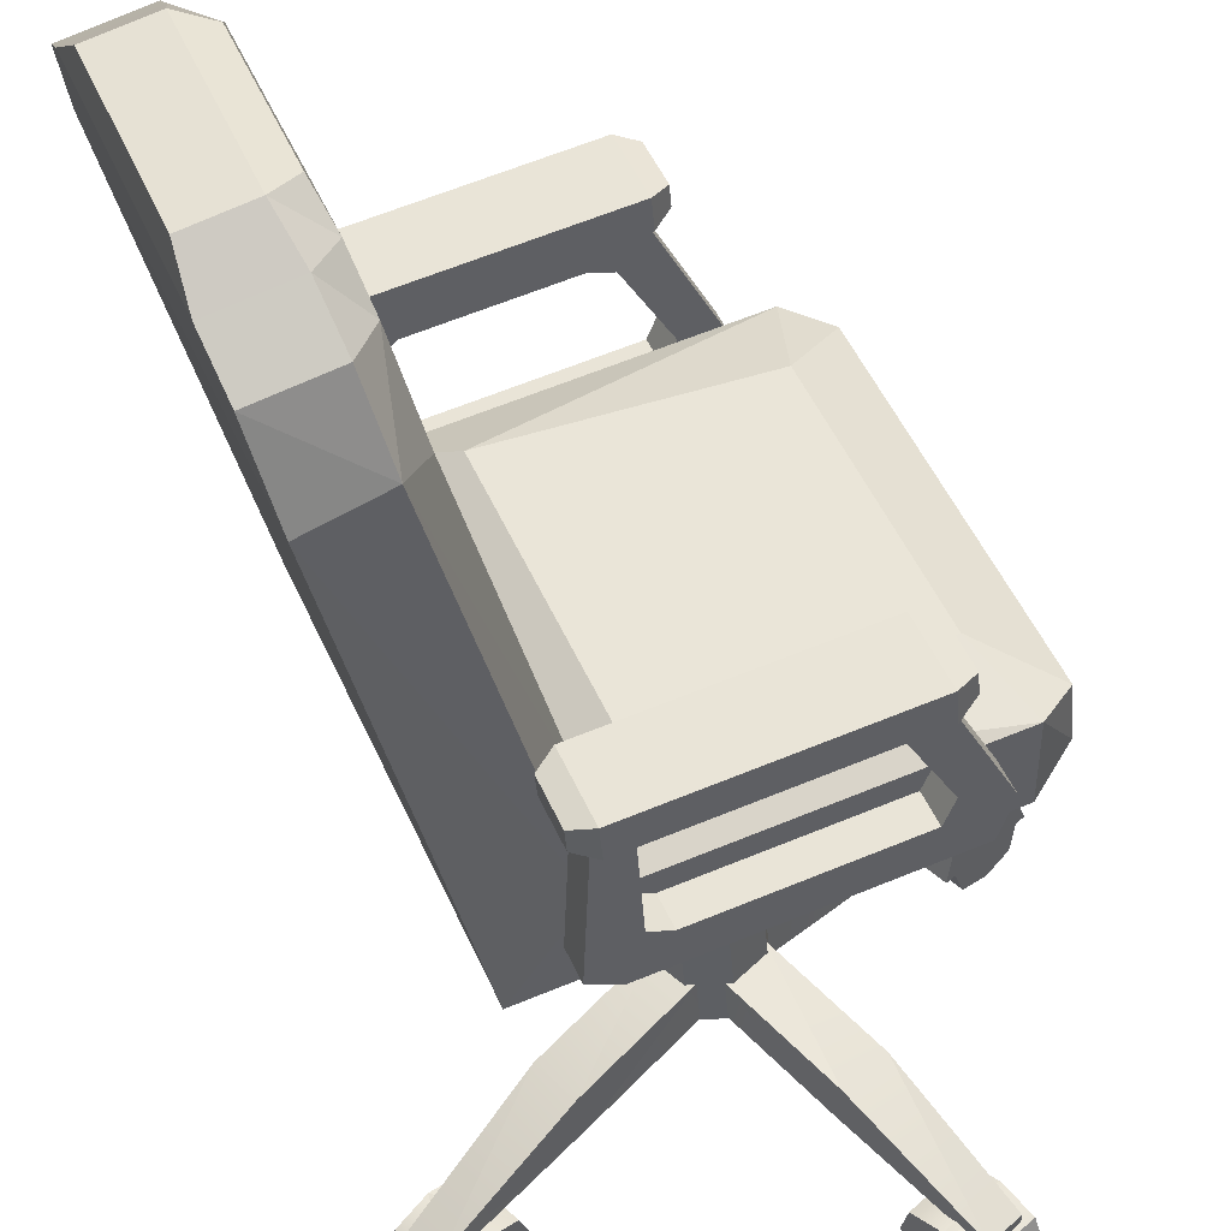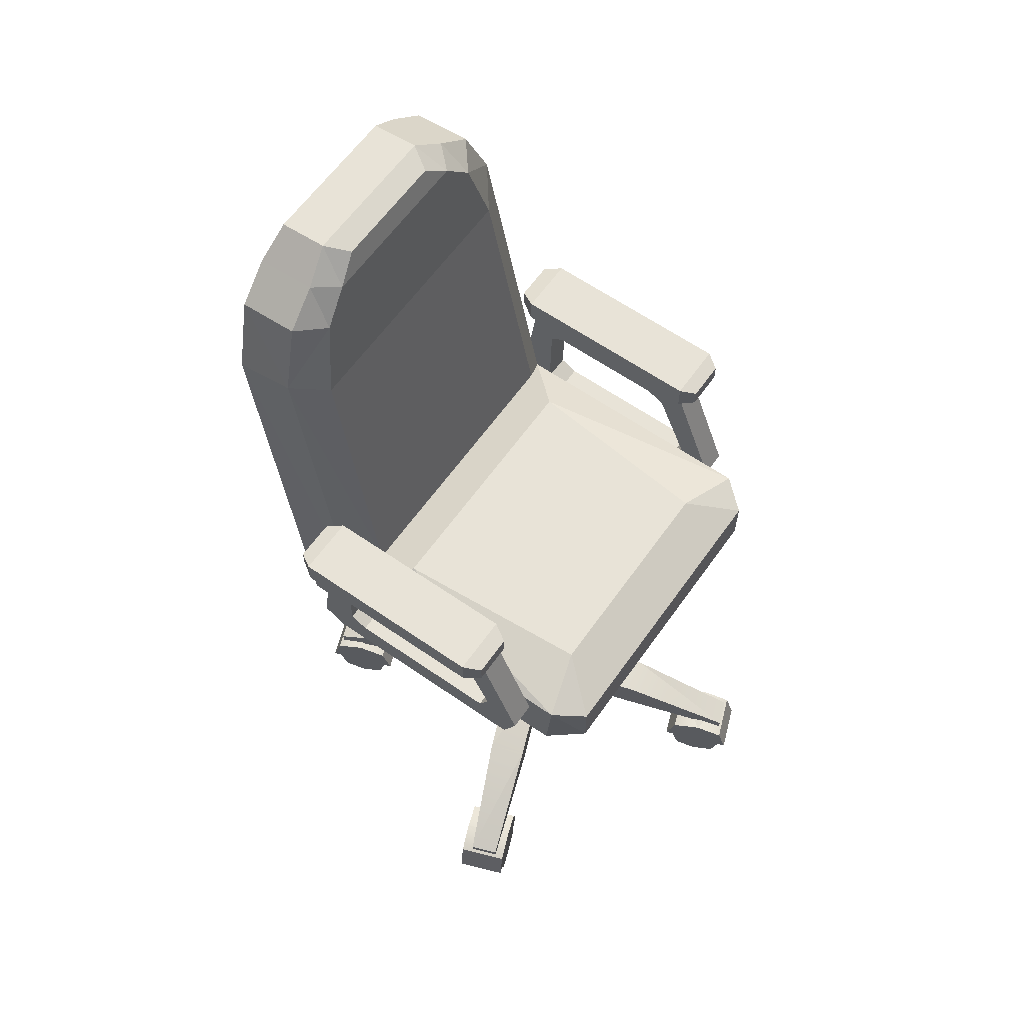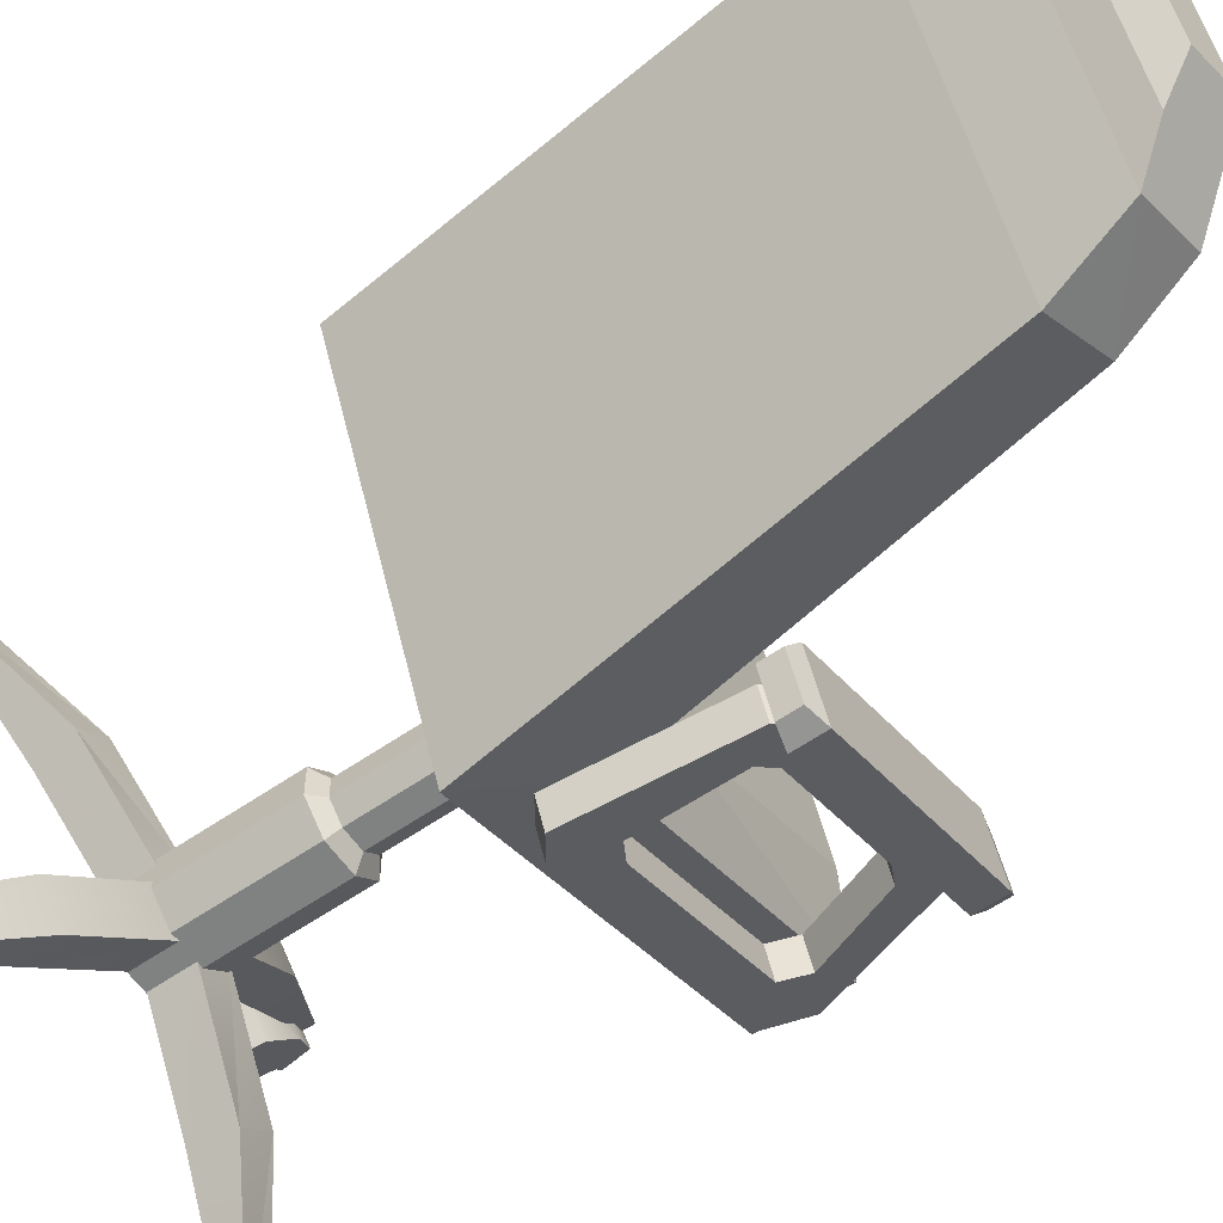
<metadata>
{"format":"obj","ext":"obj","renderer":"f3d","projection":"perspective","resolution":1024,"background":"white","views":[{"elev":-40.2,"azim":4.6,"up":"+Y"},{"elev":61.9,"azim":57.9,"up":"+Z"},{"elev":-60.5,"azim":-54.9,"up":"+Y"}]}
</metadata>
<code>
o SM_Prop_DeskChair_01.001
v -1.054 -1.822 0.783
v -0.7612 -1.7 0.783
v -1.054 -1.822 0.8077
v -0.7612 -1.7 0.8077
v -1.075 -1.771 0.8077
v -0.7825 -1.649 0.8077
v -1.075 -1.771 0.783
v -0.7825 -1.649 0.783
v -1.268 -1.309 0.783
v -0.9755 -1.187 0.783
v -1.268 -1.309 0.8077
v -0.9755 -1.187 0.8077
v -1.289 -1.258 0.8077
v -0.9967 -1.136 0.8077
v -1.289 -1.258 0.783
v -0.9967 -1.136 0.783
v -1.009 -1.515 0.1238
v -0.9374 -1.485 0.1238
v -1.039 -1.443 0.1238
v -0.9675 -1.413 0.1238
v -1.009 -1.515 0.3322
v -0.9374 -1.485 0.3322
v -0.9675 -1.413 0.3322
v -1.039 -1.443 0.3322
v -1.002 -1.498 0.3443
v -0.9544 -1.478 0.3443
v -0.9544 -1.478 0.5485
v -1.002 -1.498 0.5485
v -0.9745 -1.43 0.5485
v -1.022 -1.45 0.5485
v -0.9745 -1.43 0.3443
v -1.022 -1.45 0.3443
v -1.124 -1.786 0.5435
v -0.6845 -1.567 0.5571
v -0.6845 -1.567 0.6239
v -1.312 -1.334 0.5435
v -0.848 -1.175 0.6239
v -0.848 -1.175 0.5571
v -1.262 -1.686 1.265
v -1.202 -1.661 1.27
v -1.048 -1.754 0.6374
v -1.279 -1.477 1.27
v -1.237 -1.302 0.6374
v -1.339 -1.502 1.265
v -1.25 -1.729 1.23
v -1.176 -1.698 1.237
v -1.287 -1.433 1.237
v -1.361 -1.464 1.23
v -1.205 -1.801 1.098
v -1.13 -1.77 1.113
v -1.306 -1.35 1.113
v -1.38 -1.381 1.098
v -1.302 -1.385 1.199
v -1.153 -1.742 1.199
v -1.227 -1.773 1.193
v -1.376 -1.416 1.193
v -1.115 -1.715 1.082
v -1.256 -1.377 1.082
v -1.258 -1.408 1.187
v -1.139 -1.695 1.187
v -1.18 -1.631 1.26
v -1.159 -1.66 1.229
v -1.248 -1.447 1.229
v -1.242 -1.483 1.26
v -1.047 -1.702 0.6858
v -1.199 -1.339 0.6858
v -0.7171 -1.616 0.5435
v -0.7095 -1.613 0.6374
v -0.8982 -1.161 0.6374
v -0.9058 -1.164 0.5435
v -1.15 -1.335 0.6715
v -1.011 -1.669 0.6715
v -0.7674 -1.541 0.6612
v -0.888 -1.252 0.6612
v -0.7773 -1.721 0.777
v -0.7773 -1.721 0.8137
v -0.8089 -1.646 0.8137
v -0.8089 -1.646 0.777
v -1.061 -1.751 0.8137
v -1.029 -1.826 0.8137
v -1.029 -1.826 0.777
v -1.061 -1.751 0.777
v -0.9894 -1.207 0.777
v -0.9894 -1.207 0.8137
v -1.021 -1.132 0.8137
v -1.021 -1.132 0.777
v -1.273 -1.237 0.8137
v -1.241 -1.313 0.8137
v -1.241 -1.313 0.777
v -1.273 -1.237 0.777
v -0.75 -1.67 0.5704
v -0.7904 -1.687 0.6124
v -0.8049 -1.652 0.6124
v -0.7645 -1.636 0.5704
v -0.7317 -1.663 0.6147
v -0.7775 -1.682 0.6399
v -0.792 -1.647 0.6399
v -0.7462 -1.628 0.6147
v -0.7905 -1.687 0.7743
v -0.8191 -1.699 0.739
v -0.8336 -1.664 0.739
v -0.805 -1.652 0.7743
v -0.8209 -1.7 0.792
v -0.8422 -1.709 0.75
v -0.8567 -1.674 0.75
v -0.8354 -1.665 0.792
v -1.014 -1.781 0.792
v -0.9923 -1.771 0.75
v -1.007 -1.737 0.75
v -1.029 -1.746 0.792
v -1.038 -1.791 0.7698
v -1.009 -1.779 0.7362
v -1.024 -1.744 0.7362
v -1.053 -1.756 0.7698
v -1.059 -1.8 0.5904
v -1.011 -1.779 0.6248
v -1.026 -1.745 0.6248
v -1.074 -1.765 0.5904
v -1.004 -1.735 0.6124
v -0.9891 -1.77 0.6124
v -1.031 -1.787 0.5704
v -1.045 -1.753 0.5704
v -0.9677 -1.149 0.5704
v -1.008 -1.166 0.6124
v -0.9937 -1.201 0.6124
v -0.9532 -1.184 0.5704
v -0.9494 -1.141 0.6147
v -0.9952 -1.161 0.6399
v -0.9807 -1.195 0.6399
v -0.9349 -1.176 0.6147
v -1.022 -1.213 0.739
v -1.037 -1.178 0.739
v -1.008 -1.166 0.7743
v -0.9937 -1.201 0.7743
v -1.039 -1.179 0.792
v -1.06 -1.188 0.75
v -1.045 -1.222 0.75
v -1.024 -1.213 0.792
v -1.196 -1.285 0.75
v -1.21 -1.25 0.75
v -1.232 -1.259 0.792
v -1.217 -1.294 0.792
v -1.256 -1.27 0.7698
v -1.227 -1.257 0.7362
v -1.212 -1.292 0.7362
v -1.242 -1.304 0.7698
v -1.214 -1.293 0.6248
v -1.229 -1.258 0.6248
v -1.277 -1.278 0.5904
v -1.263 -1.313 0.5904
v -1.248 -1.266 0.5704
v -1.207 -1.249 0.6124
v -1.192 -1.284 0.6124
v -1.234 -1.301 0.5704
v -1.039 -1.485 0.1238
v -0.9376 -1.443 0.1238
v -0.9376 -1.443 0.3322
v -0.9546 -1.45 0.3443
v -0.9546 -1.45 0.5485
v -1.022 -1.478 0.5485
v -1.022 -1.478 0.3443
v -1.039 -1.485 0.3322
v -1.01 -1.413 0.1238
v -0.9884 -1.464 0.1238
v -0.9672 -1.515 0.1238
v -0.9672 -1.515 0.3322
v -0.9743 -1.498 0.3443
v -0.9743 -1.498 0.5485
v -0.9884 -1.464 0.5485
v -1.003 -1.43 0.5485
v -1.003 -1.43 0.3443
v -1.01 -1.413 0.3322
v -0.7635 -1.727 0.06966
v -0.7343 -1.699 0.06966
v -0.7623 -1.728 0.08463
v -0.7331 -1.701 0.08463
v -0.9797 -1.51 0.1783
v -0.9401 -1.472 0.1783
v -0.989 -1.5 0.1278
v -0.9494 -1.462 0.1278
v -0.8387 -1.579 0.1565
v -0.848 -1.569 0.106
v -0.8877 -1.607 0.106
v -0.8784 -1.616 0.1565
v -0.7786 -1.736 -0.002105
v -0.7278 -1.688 -0.002105
v -0.7724 -1.742 0.0693
v -0.7216 -1.694 0.0693
v -0.8277 -1.684 0.0693
v -0.7769 -1.636 0.0693
v -0.8216 -1.691 -0.002105
v -0.7708 -1.642 -0.002105
v -0.8001 -1.713 0.08164
v -0.7493 -1.665 0.08164
v -0.7493 -1.665 -0.01171
v -0.8001 -1.713 -0.01171
v -0.8362 -1.675 0.02914
v -0.7854 -1.627 0.02914
v -0.7132 -1.703 0.02914
v -0.7639 -1.751 0.02914
v -0.7774 -1.635 0.02914
v -0.7493 -1.665 0.02914
v -0.7212 -1.695 0.02914
v -0.7493 -1.665 0.06998
v -0.7708 -1.642 0.06038
v -0.7278 -1.688 0.06038
v -0.8001 -1.713 0.02914
v -0.8282 -1.684 0.02914
v -0.772 -1.743 0.02914
v -0.8001 -1.713 0.06998
v -0.8216 -1.691 0.06038
v -0.7786 -1.736 0.06038
v -0.7253 -1.239 0.06966
v -0.7529 -1.21 0.06966
v -0.7239 -1.238 0.08463
v -0.7516 -1.208 0.08463
v -0.9426 -1.455 0.1783
v -0.9803 -1.415 0.1783
v -0.9524 -1.464 0.1278
v -0.9901 -1.425 0.1278
v -0.8734 -1.314 0.1565
v -0.8833 -1.323 0.106
v -0.8456 -1.363 0.106
v -0.8358 -1.354 0.1565
v -0.7164 -1.254 -0.002105
v -0.7646 -1.203 -0.002105
v -0.7099 -1.248 0.0693
v -0.7581 -1.197 0.0693
v -0.7682 -1.303 0.0693
v -0.8164 -1.252 0.0693
v -0.7617 -1.297 -0.002105
v -0.8099 -1.246 -0.002105
v -0.7391 -1.275 0.08164
v -0.7873 -1.225 0.08164
v -0.7873 -1.225 -0.01171
v -0.7391 -1.275 -0.01171
v -0.7772 -1.312 0.02914
v -0.8254 -1.261 0.02914
v -0.7492 -1.189 0.02914
v -0.701 -1.239 0.02914
v -0.8169 -1.253 0.02914
v -0.7873 -1.225 0.02914
v -0.7576 -1.197 0.02914
v -0.7873 -1.225 0.06998
v -0.8099 -1.246 0.06038
v -0.7646 -1.203 0.06038
v -0.7391 -1.275 0.02914
v -0.7687 -1.304 0.02914
v -0.7094 -1.247 0.02914
v -0.7391 -1.275 0.06998
v -0.7617 -1.297 0.06038
v -0.7164 -1.254 0.06038
v -1.213 -1.201 0.06966
v -1.243 -1.228 0.06966
v -1.215 -1.199 0.08463
v -1.244 -1.227 0.08463
v -0.9971 -1.418 0.1783
v -1.037 -1.456 0.1783
v -0.9878 -1.428 0.1278
v -1.027 -1.465 0.1278
v -1.138 -1.349 0.1565
v -1.129 -1.359 0.106
v -1.089 -1.321 0.106
v -1.099 -1.311 0.1565
v -1.198 -1.192 -0.002105
v -1.249 -1.24 -0.002105
v -1.204 -1.185 0.0693
v -1.255 -1.234 0.0693
v -1.149 -1.244 0.0693
v -1.2 -1.292 0.0693
v -1.155 -1.237 -0.002105
v -1.206 -1.285 -0.002105
v -1.177 -1.214 0.08164
v -1.228 -1.263 0.08164
v -1.228 -1.263 -0.01171
v -1.177 -1.214 -0.01171
v -1.141 -1.253 0.02914
v -1.191 -1.301 0.02914
v -1.264 -1.225 0.02914
v -1.213 -1.176 0.02914
v -1.199 -1.292 0.02914
v -1.228 -1.263 0.02914
v -1.256 -1.233 0.02914
v -1.228 -1.263 0.06998
v -1.206 -1.285 0.06038
v -1.249 -1.24 0.06038
v -1.177 -1.214 0.02914
v -1.149 -1.244 0.02914
v -1.205 -1.185 0.02914
v -1.177 -1.214 0.06998
v -1.155 -1.237 0.06038
v -1.198 -1.192 0.06038
v -1.252 -1.689 0.06966
v -1.224 -1.718 0.06966
v -1.253 -1.69 0.08463
v -1.225 -1.719 0.08463
v -1.034 -1.473 0.1783
v -0.9966 -1.512 0.1783
v -1.024 -1.463 0.1278
v -0.9868 -1.503 0.1278
v -1.103 -1.614 0.1565
v -1.094 -1.604 0.106
v -1.131 -1.565 0.106
v -1.141 -1.574 0.1565
v -1.26 -1.674 -0.002105
v -1.212 -1.724 -0.002105
v -1.267 -1.68 0.0693
v -1.219 -1.731 0.0693
v -1.209 -1.625 0.0693
v -1.16 -1.675 0.0693
v -1.215 -1.631 -0.002105
v -1.167 -1.681 -0.002105
v -1.238 -1.652 0.08164
v -1.19 -1.703 0.08164
v -1.19 -1.703 -0.01171
v -1.238 -1.652 -0.01171
v -1.2 -1.616 0.02914
v -1.152 -1.667 0.02914
v -1.228 -1.739 0.02914
v -1.276 -1.688 0.02914
v -1.16 -1.675 0.02914
v -1.19 -1.703 0.02914
v -1.219 -1.731 0.02914
v -1.19 -1.703 0.06998
v -1.167 -1.681 0.06038
v -1.212 -1.724 0.06038
v -1.238 -1.652 0.02914
v -1.208 -1.624 0.02914
v -1.267 -1.68 0.02914
v -1.238 -1.652 0.06998
v -1.215 -1.631 0.06038
v -1.26 -1.674 0.06038
f 81 76 80
f 79 76 77
f 79 78 82
f 82 75 81
f 8 4 2
f 1 5 7
f 88 83 84
f 88 85 87
f 87 86 90
f 90 83 89
f 16 12 10
f 9 13 15
f 167 28 25
f 28 169 160
f 170 32 30
f 164 17 155
f 158 27 26
f 161 28 160
f 165 21 17
f 156 22 18
f 172 19 24
f 155 21 162
f 166 25 21
f 172 32 171
f 157 26 22
f 162 25 161
f 67 41 33
f 72 74 71
f 43 70 36
f 70 33 36
f 38 35 34
f 50 55 49
f 58 60 57
f 51 56 53
f 52 55 56
f 39 42 44
f 62 64 61
f 39 46 40
f 48 39 44
f 47 44 42
f 123 130 126
f 135 142 138
f 150 143 149
f 133 130 127
f 127 124 128
f 149 144 148
f 140 135 136
f 133 128 132
f 138 139 137
f 145 150 147
f 125 130 129
f 129 134 131
f 140 137 139
f 132 129 131
f 144 147 148
f 122 91 121
f 103 102 106
f 120 91 92
f 106 101 105
f 98 93 97
f 94 119 93
f 100 105 101
f 96 93 92
f 92 119 120
f 49 41 50
f 58 65 66
f 52 43 36
f 52 33 49
f 63 60 59
f 46 55 54
f 48 55 45
f 47 56 48
f 51 59 58
f 50 60 54
f 40 62 61
f 42 63 47
f 40 64 42
f 50 65 57
f 43 65 41
f 51 66 43
f 46 60 62
f 47 59 53
f 68 34 35
f 69 38 70
f 70 34 67
f 41 71 43
f 68 72 41
f 69 71 74
f 68 35 73
f 37 73 35
f 37 69 74
f 76 2 4
f 77 4 6
f 77 8 78
f 78 2 75
f 3 79 5
f 1 80 3
f 82 1 7
f 79 7 5
f 84 10 12
f 84 14 85
f 85 16 86
f 83 16 10
f 88 13 11
f 89 11 9
f 15 89 9
f 87 15 13
f 92 95 96
f 94 95 91
f 96 99 100
f 101 96 100
f 102 97 101
f 98 99 95
f 100 103 104
f 103 108 104
f 104 109 105
f 109 106 105
f 107 106 110
f 108 111 112
f 109 112 113
f 114 109 113
f 110 111 107
f 112 115 116
f 113 116 117
f 118 113 117
f 114 115 111
f 117 120 119
f 121 116 115
f 121 118 122
f 122 117 119
f 123 152 124
f 152 125 124
f 153 126 125
f 126 151 123
f 129 124 125
f 135 132 136
f 131 136 132
f 138 131 134
f 135 134 133
f 140 145 144
f 141 146 142
f 139 146 145
f 143 140 144
f 148 153 152
f 147 154 153
f 151 148 152
f 154 149 151
f 19 164 155
f 156 23 157
f 157 31 158
f 158 29 159
f 169 30 160
f 161 30 32
f 162 32 24
f 155 24 19
f 164 20 156
f 164 18 165
f 165 22 166
f 166 26 167
f 167 27 168
f 169 27 159
f 169 29 170
f 170 31 171
f 172 31 23
f 172 20 163
f 173 176 175
f 184 178 177
f 177 180 179
f 180 183 179
f 182 178 181
f 183 177 179
f 182 176 174
f 182 173 183
f 183 175 184
f 175 181 184
f 186 209 185
f 194 189 193
f 208 192 191
f 192 196 191
f 202 192 201
f 191 207 208
f 188 193 187
f 186 202 203
f 196 186 185
f 207 185 209
f 207 211 208
f 190 197 189
f 202 205 204
f 202 206 203
f 200 188 187
f 207 212 210
f 198 205 201
f 194 205 190
f 194 206 204
f 199 206 188
f 193 211 210
f 197 211 189
f 200 212 209
f 193 212 187
f 199 209 203
f 197 201 208
f 214 215 213
f 221 217 224
f 218 219 217
f 219 222 223
f 222 218 221
f 223 217 219
f 222 216 214
f 222 213 223
f 223 215 224
f 215 221 224
f 226 249 225
f 233 230 229
f 241 231 248
f 232 236 231
f 242 232 241
f 231 247 248
f 228 233 227
f 226 242 243
f 236 226 225
f 247 225 249
f 247 251 248
f 229 238 237
f 242 245 244
f 242 246 243
f 240 228 227
f 247 252 250
f 238 245 241
f 234 245 230
f 234 246 244
f 239 246 228
f 233 251 250
f 237 251 229
f 240 252 249
f 233 252 227
f 240 243 239
f 237 241 248
f 253 256 255
f 261 257 264
f 257 260 259
f 259 262 263
f 262 258 261
f 263 257 259
f 262 256 254
f 262 253 263
f 263 255 264
f 256 264 255
f 265 283 289
f 274 269 273
f 288 272 271
f 272 276 271
f 282 272 281
f 271 287 288
f 267 274 273
f 266 282 283
f 275 265 276
f 287 265 289
f 287 291 288
f 269 278 277
f 282 285 284
f 282 286 283
f 280 268 267
f 287 292 290
f 278 285 281
f 274 285 270
f 274 286 284
f 279 286 268
f 273 291 290
f 277 291 269
f 280 292 289
f 273 292 267
f 280 283 279
f 277 281 288
f 293 296 295
f 301 297 304
f 297 300 299
f 300 303 299
f 302 298 301
f 303 297 299
f 302 296 294
f 302 293 303
f 303 295 304
f 296 304 295
f 305 323 329
f 313 310 309
f 321 311 328
f 311 315 316
f 322 312 321
f 311 327 328
f 308 313 307
f 306 322 323
f 315 305 316
f 327 305 329
f 327 331 328
f 309 318 317
f 322 325 324
f 322 326 323
f 320 308 307
f 327 332 330
f 318 325 321
f 314 325 310
f 314 326 324
f 319 326 308
f 313 331 330
f 317 331 309
f 320 332 329
f 313 332 307
f 320 323 319
f 318 328 317
f 81 75 76
f 79 80 76
f 79 77 78
f 82 78 75
f 8 6 4
f 1 3 5
f 88 89 83
f 88 84 85
f 87 85 86
f 90 86 83
f 16 14 12
f 9 11 13
f 167 168 28
f 28 168 169
f 170 171 32
f 164 165 17
f 158 159 27
f 161 25 28
f 165 166 21
f 156 157 22
f 172 163 19
f 155 17 21
f 166 167 25
f 172 24 32
f 157 158 26
f 162 21 25
f 67 68 41
f 72 73 74
f 43 69 70
f 70 67 33
f 38 37 35
f 50 54 55
f 58 59 60
f 51 52 56
f 52 49 55
f 39 40 42
f 62 63 64
f 39 45 46
f 48 45 39
f 47 48 44
f 123 127 130
f 135 141 142
f 150 146 143
f 133 134 130
f 127 123 124
f 149 143 144
f 140 141 135
f 133 127 128
f 138 142 139
f 145 146 150
f 125 126 130
f 129 130 134
f 140 136 137
f 132 128 129
f 144 145 147
f 122 94 91
f 103 99 102
f 120 121 91
f 106 102 101
f 98 94 93
f 94 122 119
f 100 104 105
f 96 97 93
f 92 93 119
f 49 33 41
f 58 57 65
f 52 51 43
f 52 36 33
f 63 62 60
f 46 45 55
f 48 56 55
f 47 53 56
f 51 53 59
f 50 57 60
f 40 46 62
f 42 64 63
f 40 61 64
f 50 41 65
f 43 66 65
f 51 58 66
f 46 54 60
f 47 63 59
f 68 67 34
f 69 37 38
f 70 38 34
f 41 72 71
f 68 73 72
f 69 43 71
f 37 74 73
f 76 75 2
f 77 76 4
f 77 6 8
f 78 8 2
f 3 80 79
f 1 81 80
f 82 81 1
f 79 82 7
f 84 83 10
f 84 12 14
f 85 14 16
f 83 86 16
f 88 87 13
f 89 88 11
f 15 90 89
f 87 90 15
f 92 91 95
f 94 98 95
f 96 95 99
f 101 97 96
f 102 98 97
f 98 102 99
f 100 99 103
f 103 107 108
f 104 108 109
f 109 110 106
f 107 103 106
f 108 107 111
f 109 108 112
f 114 110 109
f 110 114 111
f 112 111 115
f 113 112 116
f 118 114 113
f 114 118 115
f 117 116 120
f 121 120 116
f 121 115 118
f 122 118 117
f 123 151 152
f 152 153 125
f 153 154 126
f 126 154 151
f 129 128 124
f 135 133 132
f 131 137 136
f 138 137 131
f 135 138 134
f 140 139 145
f 141 143 146
f 139 142 146
f 143 141 140
f 148 147 153
f 147 150 154
f 151 149 148
f 154 150 149
f 19 163 164
f 156 20 23
f 157 23 31
f 158 31 29
f 169 170 30
f 161 160 30
f 162 161 32
f 155 162 24
f 164 163 20
f 164 156 18
f 165 18 22
f 166 22 26
f 167 26 27
f 169 168 27
f 169 159 29
f 170 29 31
f 172 171 31
f 172 23 20
f 173 174 176
f 184 181 178
f 177 178 180
f 180 182 183
f 182 180 178
f 183 184 177
f 182 181 176
f 182 174 173
f 183 173 175
f 175 176 181
f 186 203 209
f 194 190 189
f 208 201 192
f 192 195 196
f 202 195 192
f 191 196 207
f 188 194 193
f 186 195 202
f 196 195 186
f 207 196 185
f 207 210 211
f 190 198 197
f 202 201 205
f 202 204 206
f 200 199 188
f 207 209 212
f 198 190 205
f 194 204 205
f 194 188 206
f 199 203 206
f 193 189 211
f 197 208 211
f 200 187 212
f 193 210 212
f 199 200 209
f 197 198 201
f 214 216 215
f 221 218 217
f 218 220 219
f 219 220 222
f 222 220 218
f 223 224 217
f 222 221 216
f 222 214 213
f 223 213 215
f 215 216 221
f 226 243 249
f 233 234 230
f 241 232 231
f 232 235 236
f 242 235 232
f 231 236 247
f 228 234 233
f 226 235 242
f 236 235 226
f 247 236 225
f 247 250 251
f 229 230 238
f 242 241 245
f 242 244 246
f 240 239 228
f 247 249 252
f 238 230 245
f 234 244 245
f 234 228 246
f 239 243 246
f 233 229 251
f 237 248 251
f 240 227 252
f 233 250 252
f 240 249 243
f 237 238 241
f 253 254 256
f 261 258 257
f 257 258 260
f 259 260 262
f 262 260 258
f 263 264 257
f 262 261 256
f 262 254 253
f 263 253 255
f 256 261 264
f 265 266 283
f 274 270 269
f 288 281 272
f 272 275 276
f 282 275 272
f 271 276 287
f 267 268 274
f 266 275 282
f 275 266 265
f 287 276 265
f 287 290 291
f 269 270 278
f 282 281 285
f 282 284 286
f 280 279 268
f 287 289 292
f 278 270 285
f 274 284 285
f 274 268 286
f 279 283 286
f 273 269 291
f 277 288 291
f 280 267 292
f 273 290 292
f 280 289 283
f 277 278 281
f 293 294 296
f 301 298 297
f 297 298 300
f 300 302 303
f 302 300 298
f 303 304 297
f 302 301 296
f 302 294 293
f 303 293 295
f 296 301 304
f 305 306 323
f 313 314 310
f 321 312 311
f 311 312 315
f 322 315 312
f 311 316 327
f 308 314 313
f 306 315 322
f 315 306 305
f 327 316 305
f 327 330 331
f 309 310 318
f 322 321 325
f 322 324 326
f 320 319 308
f 327 329 332
f 318 310 325
f 314 324 325
f 314 308 326
f 319 323 326
f 313 309 331
f 317 328 331
f 320 307 332
f 313 330 332
f 320 329 323
f 318 321 328

</code>
